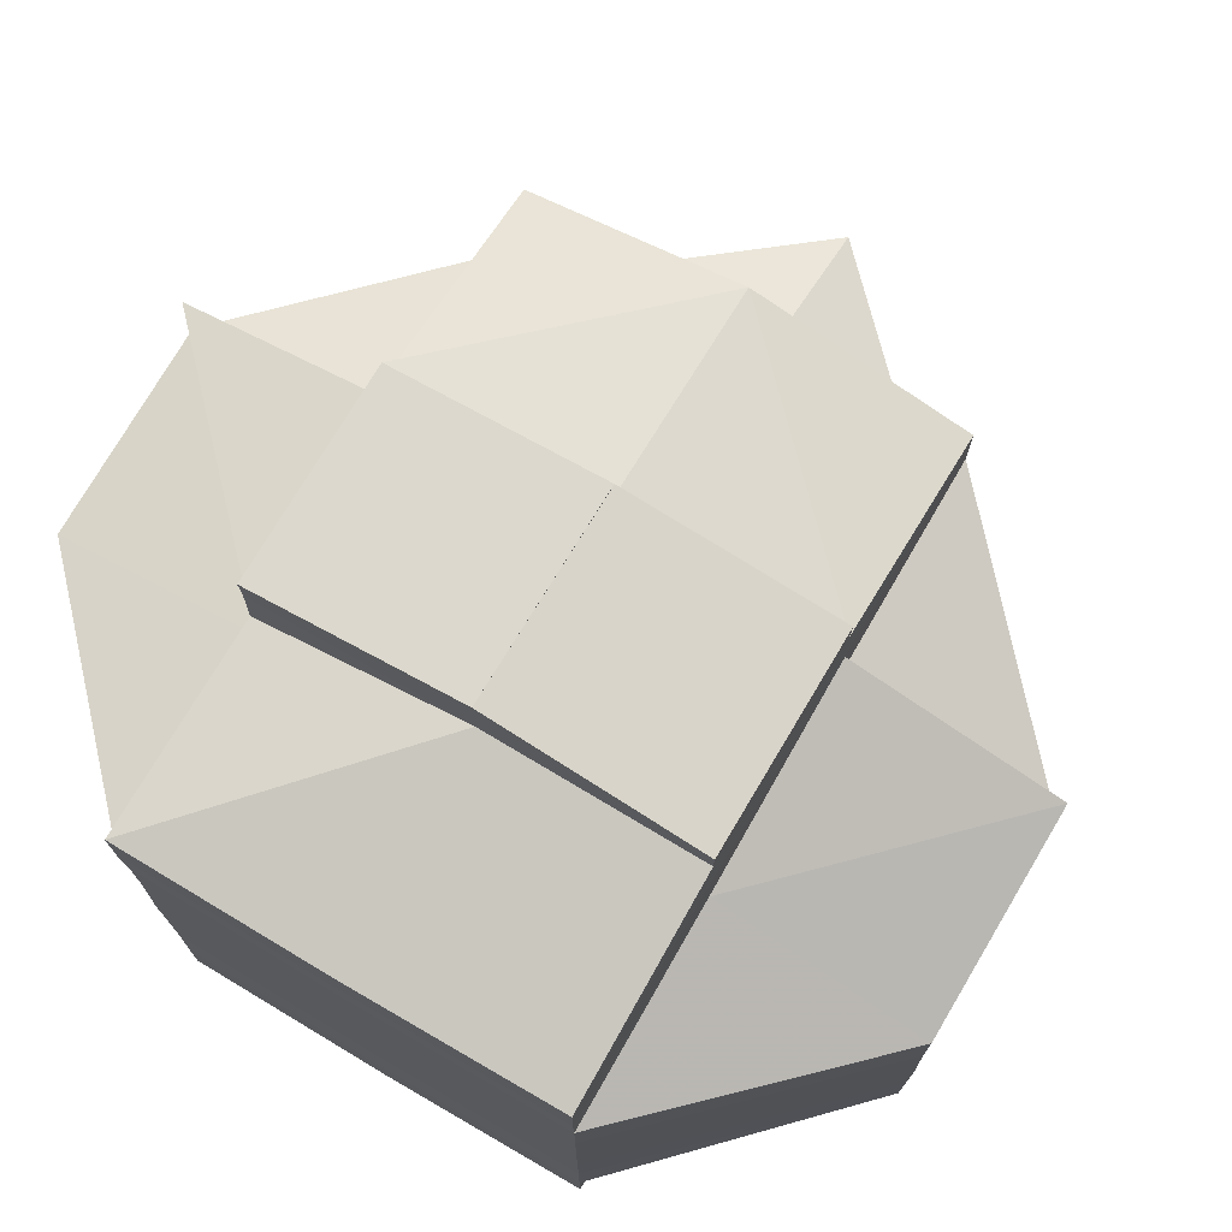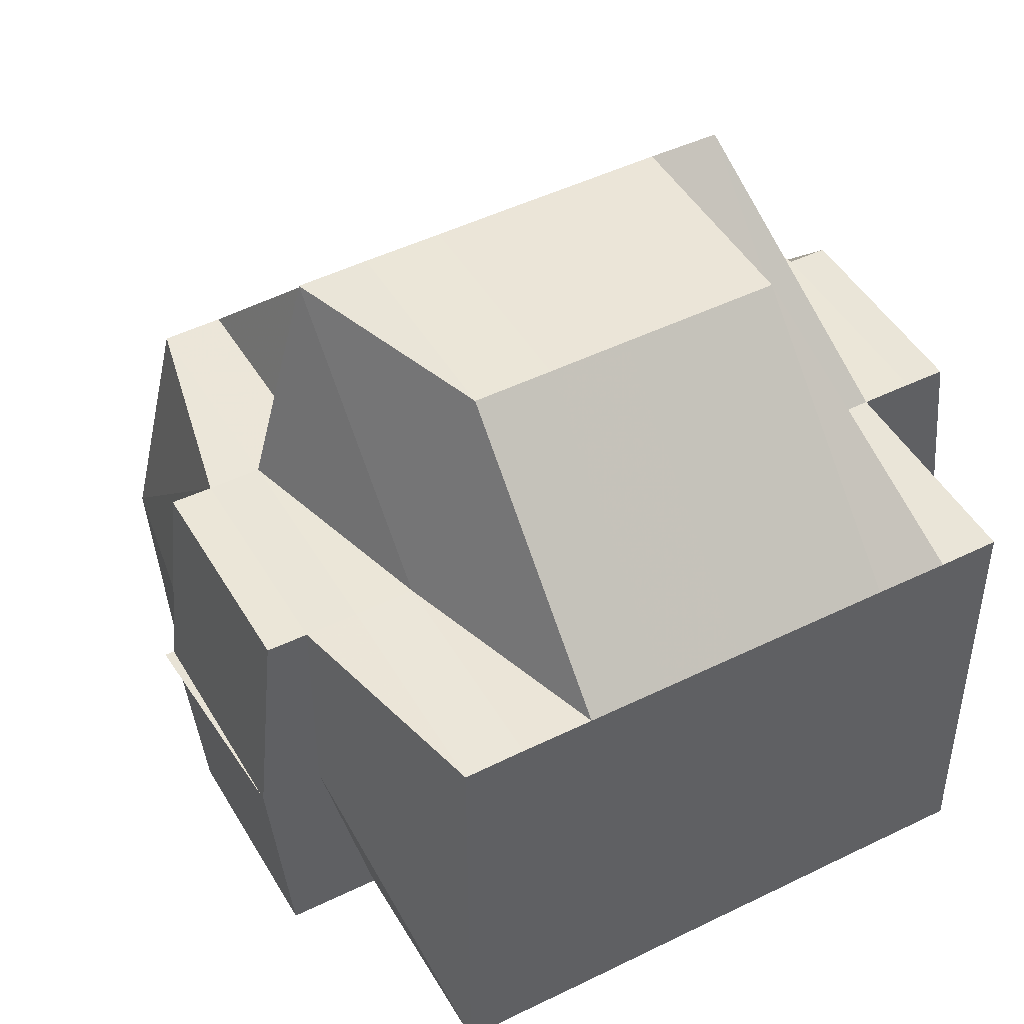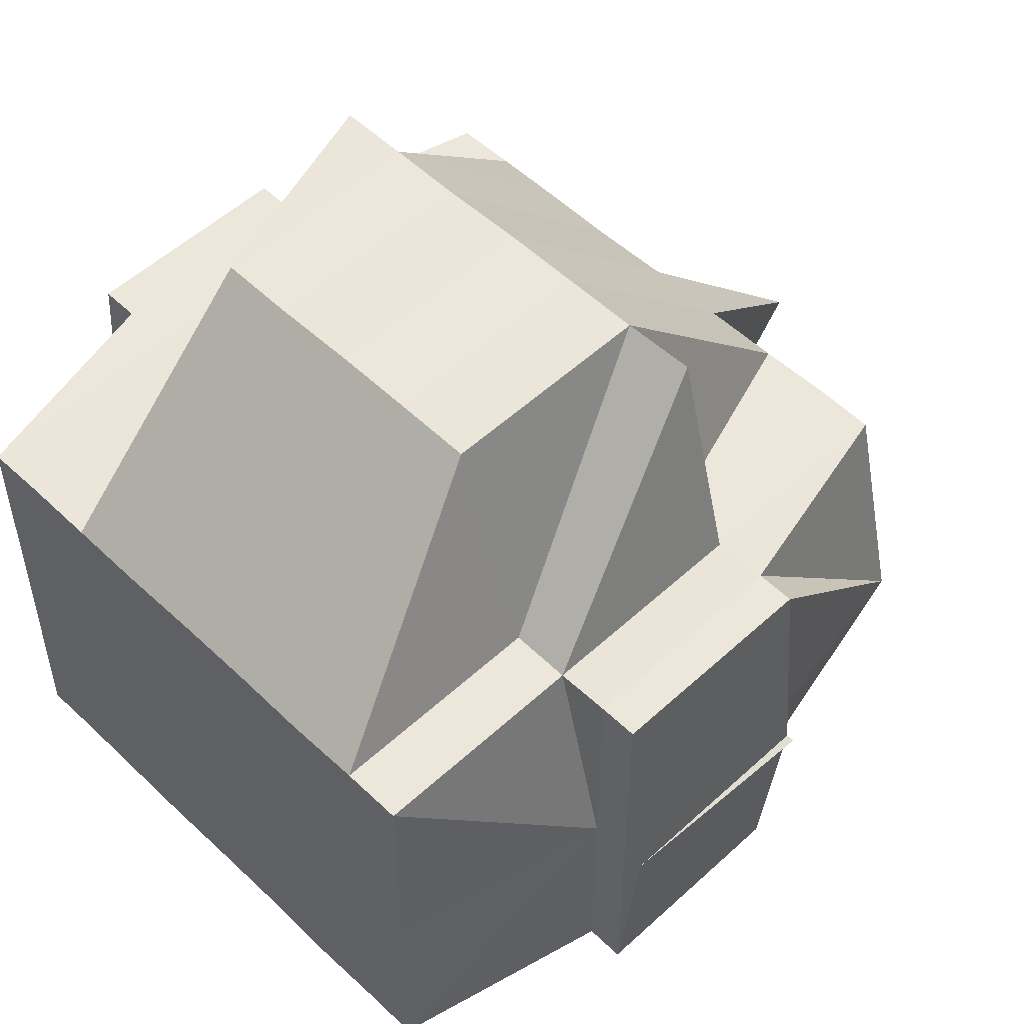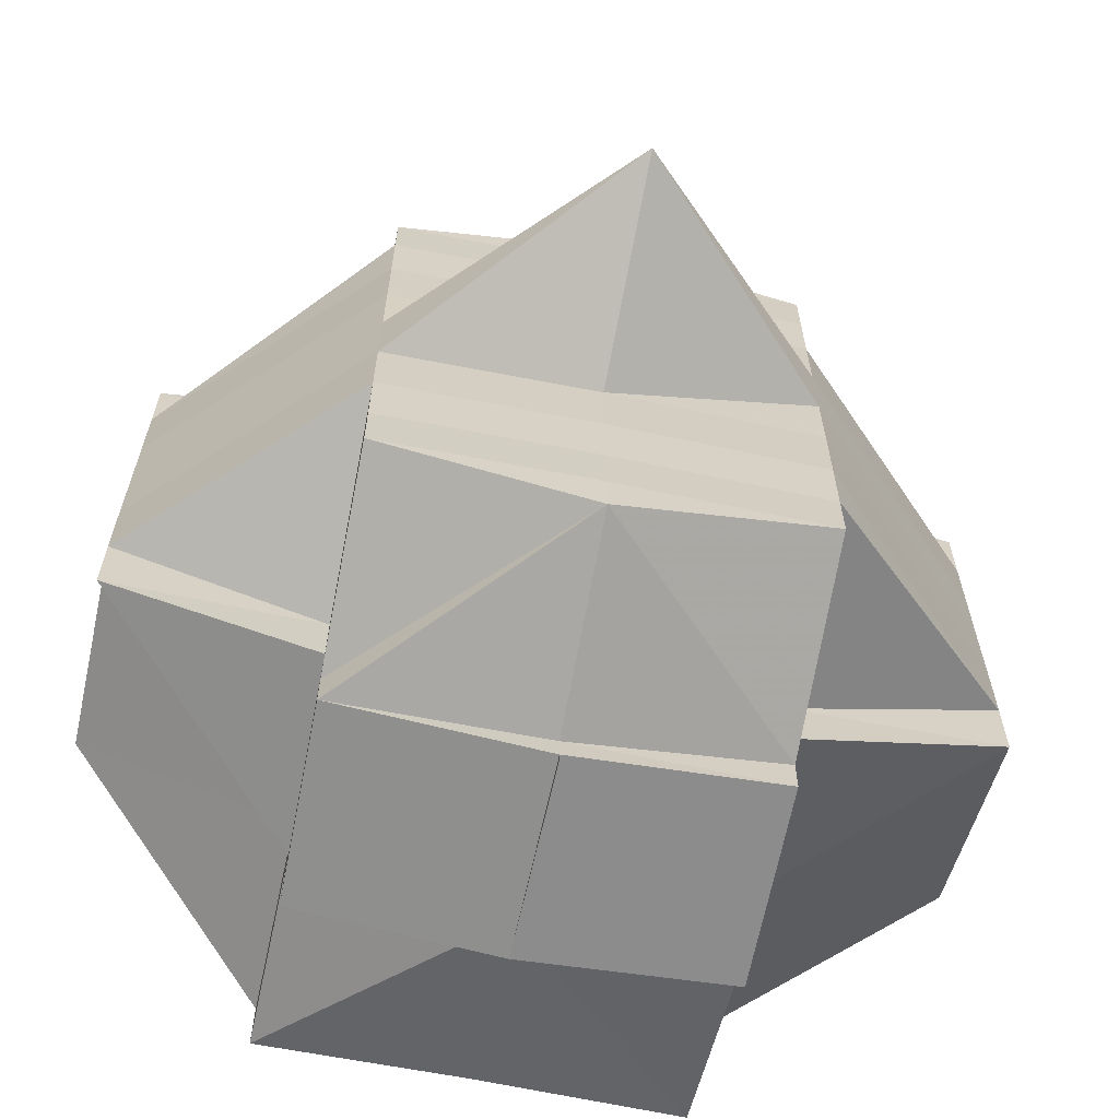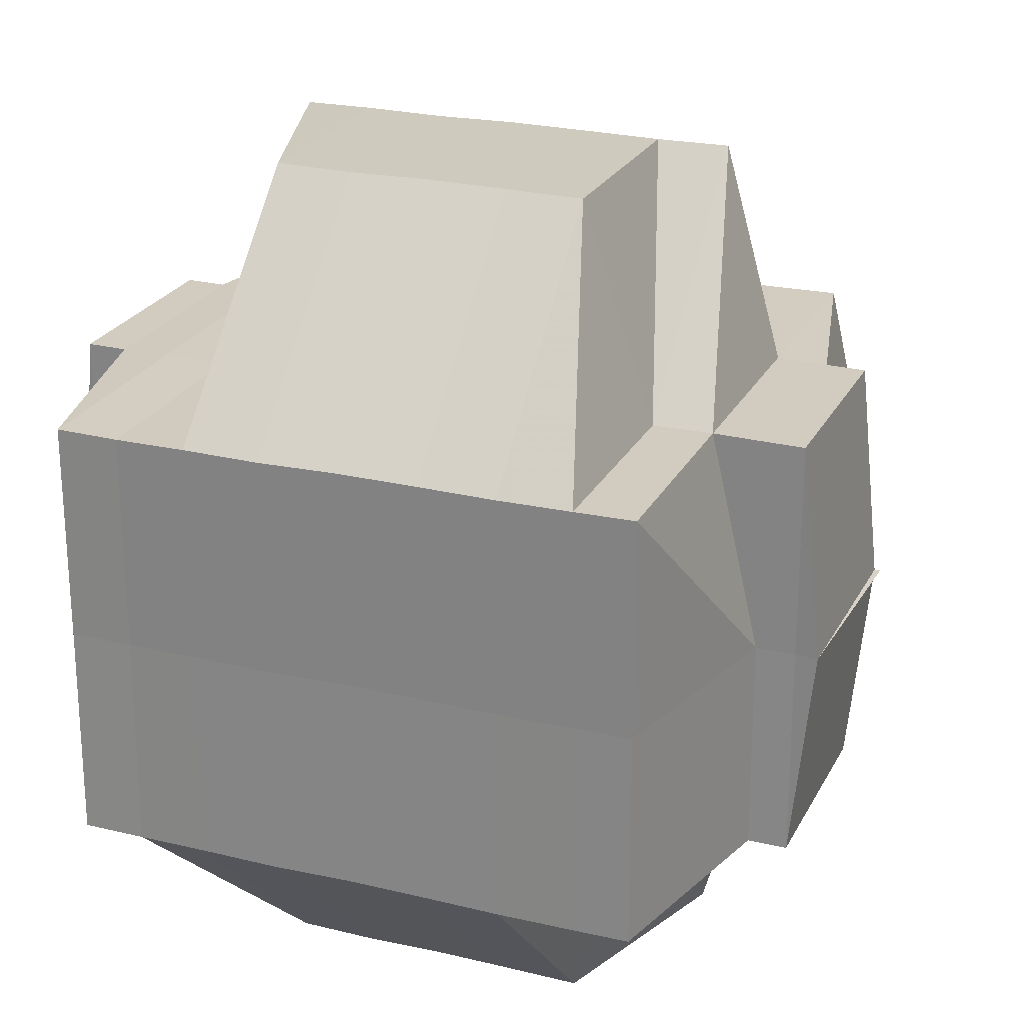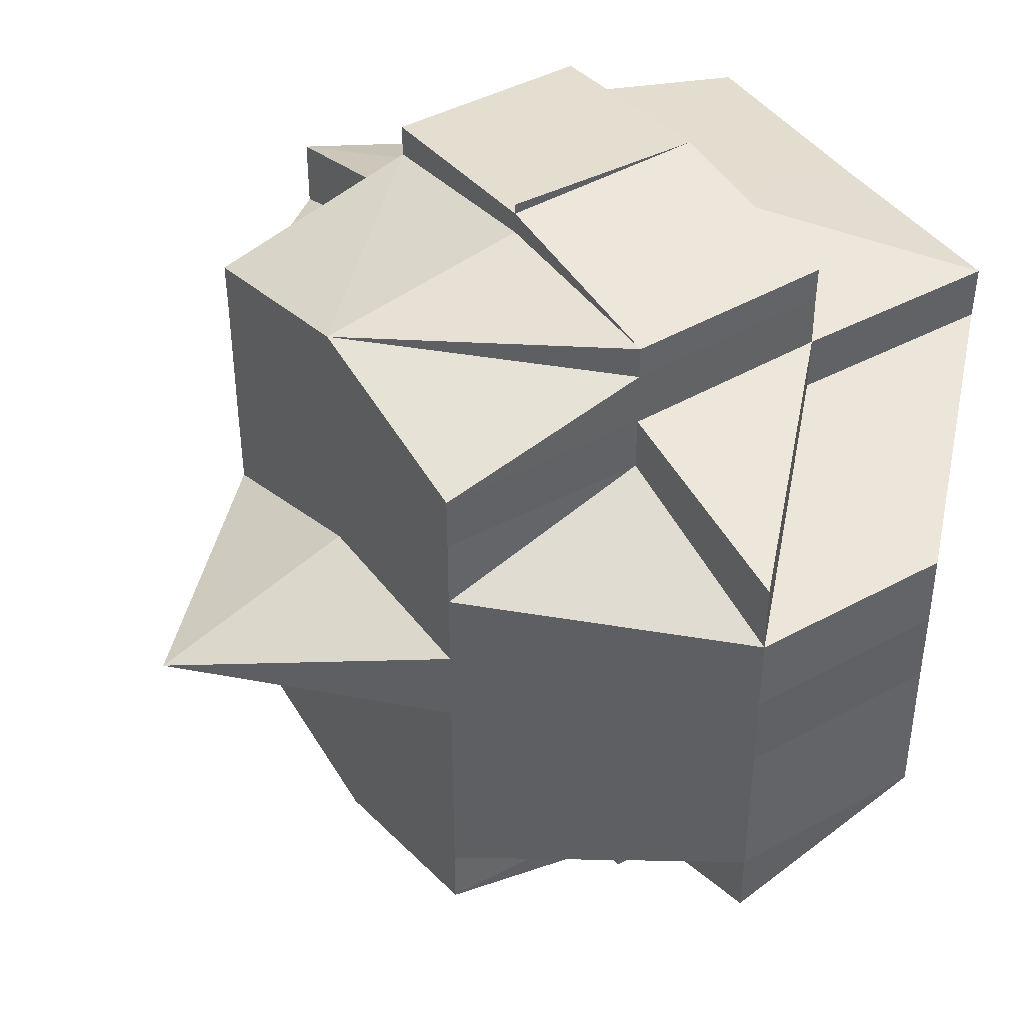
<metadata>
{"format":"obj","ext":"obj","renderer":"f3d","projection":"perspective","resolution":1024,"background":"white","views":[{"elev":74.0,"azim":120.6,"up":"+Z"},{"elev":47.1,"azim":60.8,"up":"+Y"},{"elev":52.9,"azim":135.5,"up":"+Y"},{"elev":-65.0,"azim":-101.6,"up":"+Z"},{"elev":23.9,"azim":111.7,"up":"+Y"},{"elev":42.7,"azim":-33.2,"up":"+Z"}]}
</metadata>
<code>
o 1761
v 2179 1864 13.25
v 2179 1864 13.25
v 2179 1864 13.25
v 2179 1864 13.25
v 2179 1864 13.25
v 2179 1864 13.25
v 2179 1864 13.25
v 2179 1864 13.25
v 2179 1864 13.25
v 2179 1864 13.25
v 2179 1864 13.25
v 2179 1864 13.25
v 2179 1864 13.25
v 2179 1864 13.25
v 2179 1864 13.25
v 2179 1864 13.25
v 2179 1864 13.25
v 2179 1864 13.25
v 2179 1864 13.26
v 2179 1864 13.25
v 2179 1864 13.25
v 2179 1864 13.25
v 2179 1864 13.25
v 2179 1864 13.26
v 2179 1864 13.25
v 2179 1864 13.26
v 2179 1864 13.26
v 2179 1864 13.26
v 2179 1864 13.26
v 2179 1864 13.26
v 2179 1864 13.26
v 2179 1864 13.26
v 2179 1864 13.26
v 2179 1864 13.26
v 2179 1864 13.25
v 2179 1864 13.26
v 2179 1864 13.26
v 2179 1864 13.26
v 2179 1864 13.26
v 2179 1864 13.26
v 2179 1864 13.26
v 2179 1864 13.26
v 2179 1864 13.26
v 2179 1864 13.26
v 2179 1864 13.26
v 2179 1864 13.26
v 2179 1864 13.26
v 2179 1864 13.26
v 2179 1864 13.26
v 2179 1864 13.27
v 2179 1864 13.27
v 2179 1864 13.27
v 2179 1864 13.27
v 2179 1864 13.27
v 2179 1864 13.26
v 2179 1864 13.27
v 2179 1864 13.27
v 2179 1864 13.27
v 2179 1864 13.27
v 2179 1864 13.26
v 2179 1864 13.27
v 2179 1864 13.26
v 2179 1864 13.26
v 2179 1864 13.26
v 2179 1864 13.26
v 2179 1864 13.26
v 2179 1864 13.27
v 2179 1864 13.26
v 2179 1864 13.26
v 2179 1864 13.26
v 2179 1864 13.26
v 2179 1864 13.26
v 2179 1864 13.26
v 2179 1864 13.26
v 2179 1864 13.25
v 2179 1864 13.25
v 2179 1864 13.25
v 2179 1864 13.25
v 2179 1864 13.25
v 2179 1864 13.26
v 2179 1864 13.26
v 2179 1864 13.26
v 2179 1864 13.26
v 2179 1864 13.26
v 2179 1864 13.25
v 2179 1864 13.26
v 2179 1864 13.25
v 2179 1864 13.26
v 2179 1864 13.26
v 2179 1864 13.26
v 2179 1864 13.25
v 2179 1864 13.25
v 2179 1864 13.25
v 2179 1864 13.26
v 2179 1864 13.26
v 2179 1864 13.26
v 2179 1864 13.26
v 2179 1864 13.26
v 2179 1864 13.25
v 2179 1864 13.25
v 2179 1864 13.26
v 2179 1864 13.26
v 2179 1864 13.25
v 2179 1864 13.25
v 2179 1864 13.26
v 2179 1864 13.26
v 2179 1864 13.26
v 2179 1864 13.26
v 2179 1864 13.26
v 2179 1864 13.27
v 2179 1864 13.27
v 2179 1864 13.27
v 2179 1864 13.27
v 2179 1864 13.26
v 2179 1864 13.27
v 2179 1864 13.27
v 2179 1864 13.27
v 2179 1864 13.28
v 2179 1864 13.27
v 2179 1864 13.28
v 2179 1864 13.28
v 2179 1864 13.28
v 2179 1864 13.28
v 2179 1864 13.28
v 2179 1864 13.28
v 2179 1864 13.28
v 2179 1864 13.28
v 2179 1864 13.28
v 2179 1864 13.28
v 2179 1864 13.28
v 2179 1864 13.28
v 2179 1864 13.28
v 2179 1864 13.28
v 2179 1864 13.28
v 2179 1864 13.28
v 2179 1864 13.28
v 2179 1864 13.28
v 2179 1864 13.28
v 2179 1864 13.29
v 2179 1864 13.29
v 2179 1864 13.29
v 2179 1864 13.28
v 2179 1864 13.29
v 2179 1864 13.28
v 2179 1864 13.29
v 2179 1864 13.29
v 2179 1864 13.29
v 2179 1864 13.29
v 2179 1864 13.29
v 2179 1864 13.28
v 2179 1864 13.28
v 2179 1864 13.28
v 2179 1864 13.28
v 2179 1864 13.28
v 2179 1864 13.28
v 2179 1864 13.28
v 2179 1864 13.28
v 2179 1864 13.28
v 2179 1864 13.28
v 2179 1864 13.27
v 2179 1864 13.28
v 2179 1864 13.27
v 2179 1864 13.27
v 2179 1864 13.27
v 2179 1864 13.27
v 2179 1864 13.28
v 2179 1864 13.28
v 2179 1864 13.28
v 2179 1864 13.28
v 2179 1864 13.26
v 2179 1864 13.26
v 2179 1864 13.26
v 2179 1864 13.28
v 2179 1864 13.26
v 2179 1864 13.26
v 2179 1864 13.26
v 2179 1864 13.26
v 2179 1864 13.27
v 2179 1864 13.27
v 2179 1864 13.27
v 2179 1864 13.27
v 2179 1864 13.28
v 2179 1864 13.27
v 2179 1864 13.28
v 2179 1864 13.28
v 2179 1864 13.28
v 2179 1864 13.28
v 2179 1864 13.28
v 2179 1864 13.28
v 2179 1864 13.28
v 2179 1864 13.28
v 2179 1864 13.28
v 2179 1864 13.29
v 2179 1864 13.28
v 2179 1864 13.27
v 2179 1864 13.28
v 2179 1864 13.28
v 2179 1864 13.28
v 2179 1864 13.28
v 2179 1864 13.28
v 2179 1864 13.28
v 2179 1864 13.28
v 2179 1864 13.28
v 2179 1864 13.28
v 2179 1864 13.28
v 2179 1864 13.28
v 2179 1864 13.28
v 2179 1864 13.28
v 2179 1864 13.29
v 2179 1864 13.28
v 2179 1864 13.29
v 2179 1864 13.28
v 2179 1864 13.29
v 2179 1864 13.28
v 2179 1864 13.29
v 2179 1864 13.29
v 2179 1864 13.29
v 2179 1864 13.29
v 2179 1864 13.29
v 2179 1864 13.29
v 2179 1864 13.29
v 2179 1864 13.29
v 2179 1864 13.29
v 2179 1864 13.29
v 2179 1864 13.29
v 2179 1864 13.29
v 2179 1864 13.29
v 2179 1864 13.29
v 2179 1864 13.28
v 2179 1864 13.29
v 2179 1864 13.29
v 2179 1864 13.29
v 2179 1864 13.29
v 2179 1864 13.29
v 2179 1864 13.29
v 2179 1864 13.29
v 2179 1864 13.29
v 2179 1864 13.29
v 2179 1864 13.29
v 2179 1864 13.29
v 2179 1864 13.29
v 2179 1864 13.25
v 2179 1864 13.25
v 2179 1864 13.25
v 2179 1864 13.25
v 2179 1864 13.25
v 2179 1864 13.26
v 2179 1864 13.26
v 2179 1864 13.26
v 2179 1864 13.26
v 2179 1864 13.26
v 2179 1864 13.26
v 2179 1864 13.26
v 2179 1864 13.26
v 2179 1864 13.28
v 2179 1864 13.28
v 2179 1864 13.28
v 2179 1864 13.28
v 2179 1864 13.28
v 2179 1864 13.28
v 2179 1864 13.28
v 2179 1864 13.28
v 2179 1864 13.28
v 2179 1864 13.28
v 2179 1864 13.28
v 2179 1864 13.29
v 2179 1864 13.29
v 2179 1864 13.29
v 2179 1864 13.29
v 2179 1864 13.29
f 1 2 3
f 4 5 3
f 1 6 7
f 6 8 9
f 4 10 11
f 10 12 13
f 14 15 9
f 16 14 7
f 17 18 14
f 18 19 20
f 21 22 15
f 14 21 23
f 21 24 22
f 25 21 14
f 26 27 24
f 28 29 27
f 26 28 30
f 31 28 26
f 32 33 21
f 34 32 35
f 33 36 21
f 33 26 36
f 37 38 33
f 39 26 33
f 39 31 26
f 40 31 39
f 41 40 39
f 41 39 42
f 43 41 42
f 42 44 45
f 46 47 42
f 47 48 41
f 49 40 41
f 49 50 40
f 40 51 31
f 50 51 40
f 51 52 31
f 31 52 28
f 50 53 51
f 52 54 28
f 28 54 55
f 51 56 52
f 53 56 51
f 52 57 54
f 56 57 52
f 54 58 55
f 57 59 54
f 54 59 58
f 55 58 60
f 57 61 59
f 55 60 62
f 62 60 63
f 60 64 65
f 62 65 66
f 58 67 60
f 68 69 62
f 60 67 70
f 71 68 72
f 30 62 72
f 72 62 73
f 74 72 75
f 72 73 76
f 77 72 76
f 77 78 79
f 73 80 76
f 81 82 80
f 82 83 84
f 76 80 85
f 80 86 85
f 76 85 87
f 88 89 86
f 86 90 85
f 91 92 87
f 85 90 93
f 86 94 90
f 84 94 86
f 90 95 93
f 93 95 25
f 96 97 95
f 95 98 99
f 93 99 100
f 97 101 102
f 103 93 104
f 104 93 16
f 102 105 106
f 107 106 108
f 109 49 102
f 109 110 49
f 110 50 49
f 111 110 109
f 110 112 50
f 112 53 50
f 113 112 110
f 111 113 110
f 114 111 109
f 113 115 112
f 112 116 53
f 115 116 112
f 116 117 53
f 53 117 56
f 115 118 116
f 117 119 56
f 56 119 57
f 119 61 57
f 117 120 119
f 116 121 117
f 121 120 117
f 118 121 116
f 121 122 120
f 120 123 119
f 119 123 61
f 124 125 118
f 122 126 127
f 128 129 126
f 130 122 121
f 118 130 121
f 125 131 130
f 132 130 118
f 133 134 132
f 130 135 122
f 136 135 130
f 135 137 138
f 136 139 135
f 135 139 128
f 140 139 136
f 139 141 128
f 128 141 142
f 139 143 141
f 142 141 144
f 141 145 144
f 146 147 145
f 147 148 149
f 144 149 150
f 144 150 151
f 142 144 152
f 152 151 153
f 152 144 154
f 155 156 152
f 157 155 123
f 158 152 123
f 123 152 159
f 123 159 61
f 61 159 160
f 61 160 59
f 159 161 160
f 59 160 162
f 59 162 58
f 58 162 67
f 160 163 162
f 160 161 163
f 162 164 67
f 162 163 164
f 67 164 165
f 67 165 70
f 166 167 161
f 167 168 169
f 154 169 161
f 70 165 170
f 70 170 84
f 84 170 94
f 94 171 172
f 161 169 173
f 170 114 94
f 114 174 171
f 94 114 175
f 175 176 177
f 161 173 163
f 170 178 114
f 165 178 170
f 178 111 114
f 165 179 178
f 178 180 111
f 179 180 178
f 180 113 111
f 164 179 165
f 180 181 113
f 181 115 113
f 181 182 115
f 182 118 115
f 183 181 180
f 179 183 180
f 184 182 181
f 183 184 181
f 184 185 182
f 186 185 187
f 185 188 189
f 190 191 188
f 192 193 190
f 194 184 183
f 195 183 179
f 195 194 183
f 164 195 179
f 163 195 164
f 163 173 195
f 173 194 195
f 194 196 184
f 173 197 194
f 197 196 194
f 169 197 173
f 197 198 196
f 196 198 199
f 169 200 197
f 196 201 202
f 198 203 201
f 204 198 205
f 206 200 169
f 200 207 208
f 206 209 200
f 200 209 210
f 210 211 212
f 213 209 214
f 215 216 209
f 217 218 209
f 209 218 219
f 216 220 218
f 220 221 222
f 223 220 224
f 218 225 226
f 218 226 227
f 228 227 229
f 224 143 230
f 143 231 232
f 143 233 231
f 234 235 143
f 236 235 237
f 235 238 239
f 240 234 140
f 193 240 140
f 140 222 241
f 219 140 190
f 190 140 136
f 87 242 13
f 87 243 242
f 244 87 11
f 245 246 244
f 247 248 249
f 250 251 248
f 252 253 254
f 255 256 257
f 258 259 256
f 260 261 262
f 263 264 265
f 266 267 268
f 269 267 270

</code>
